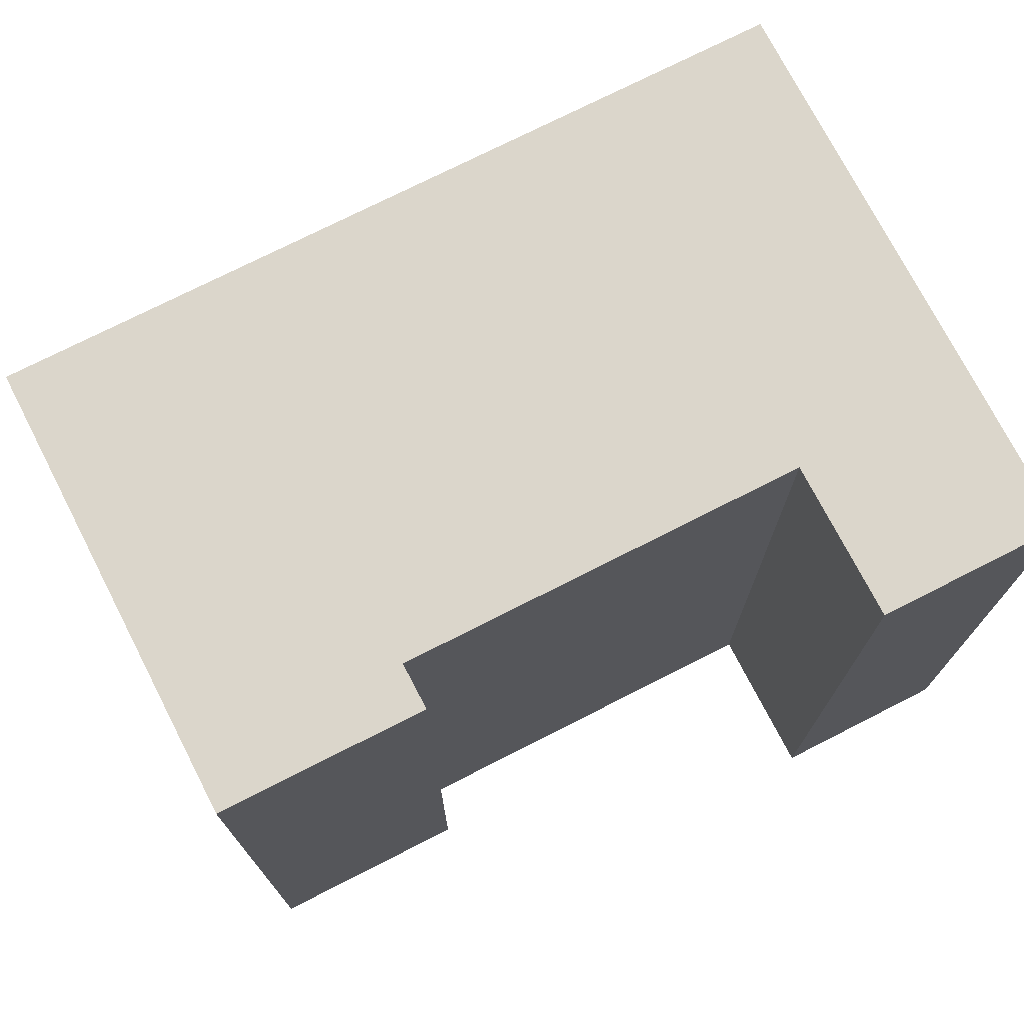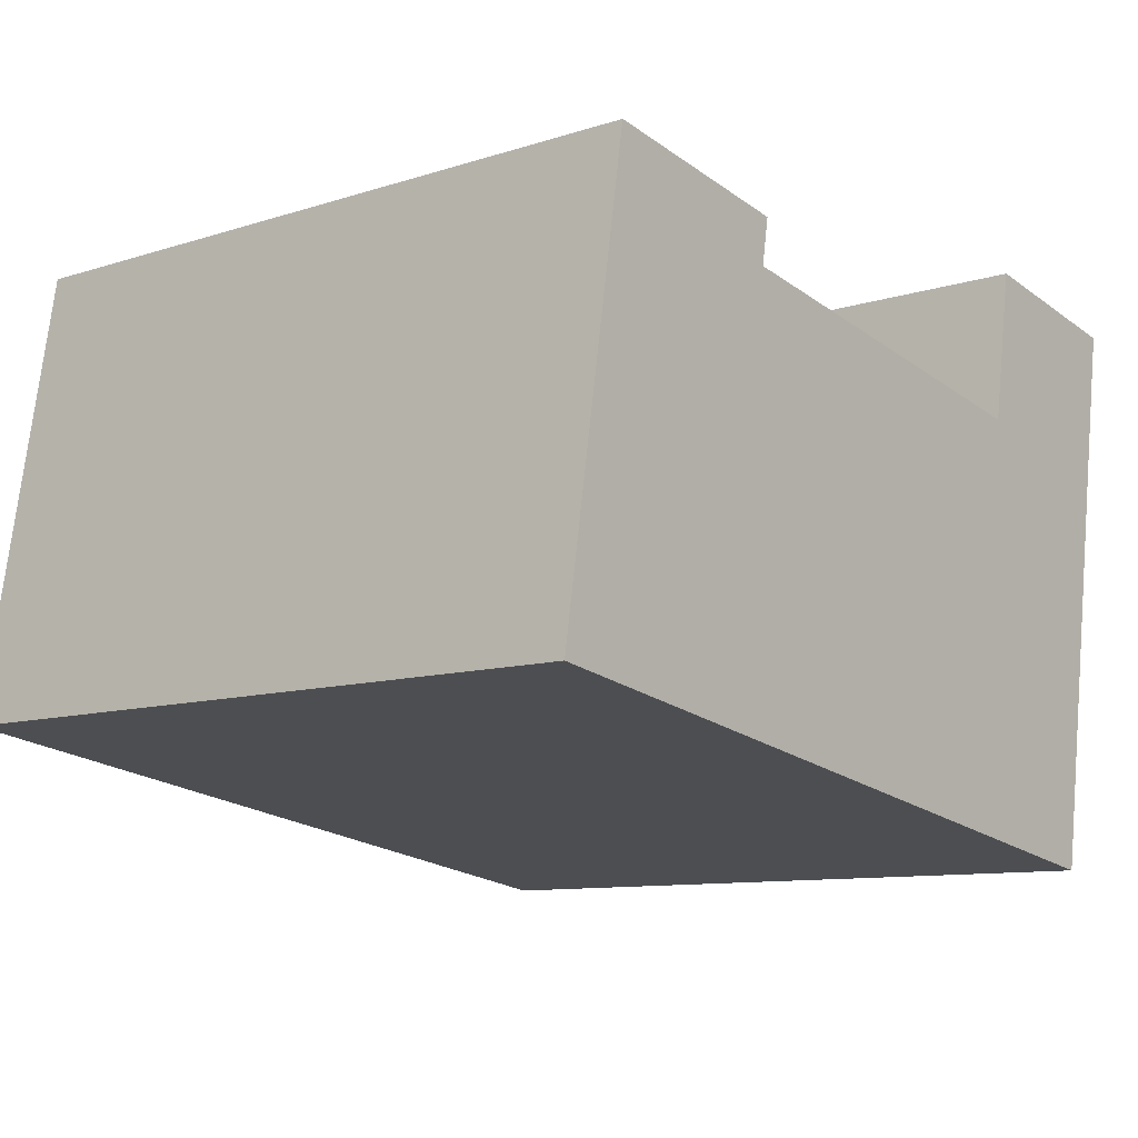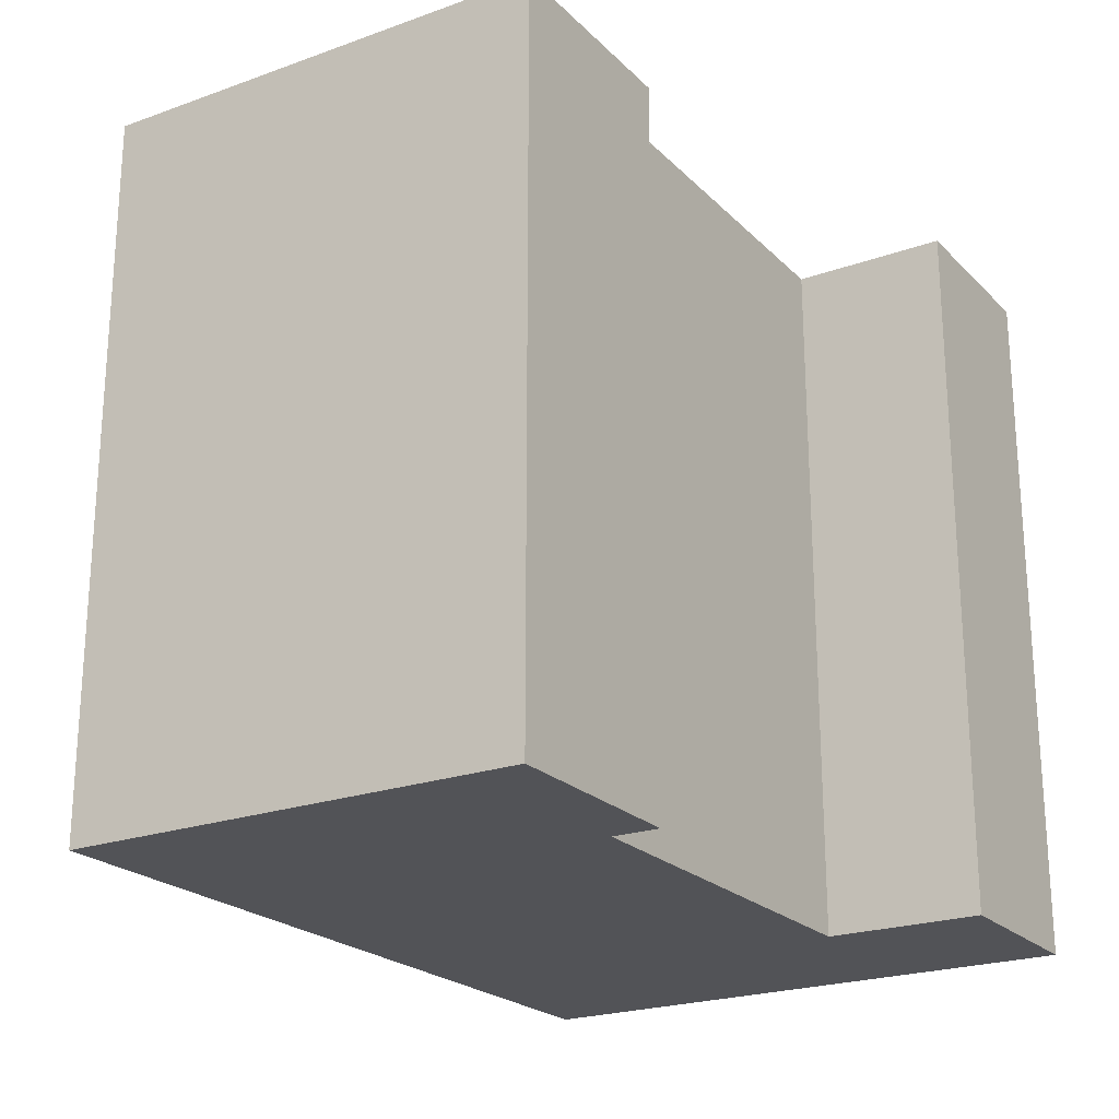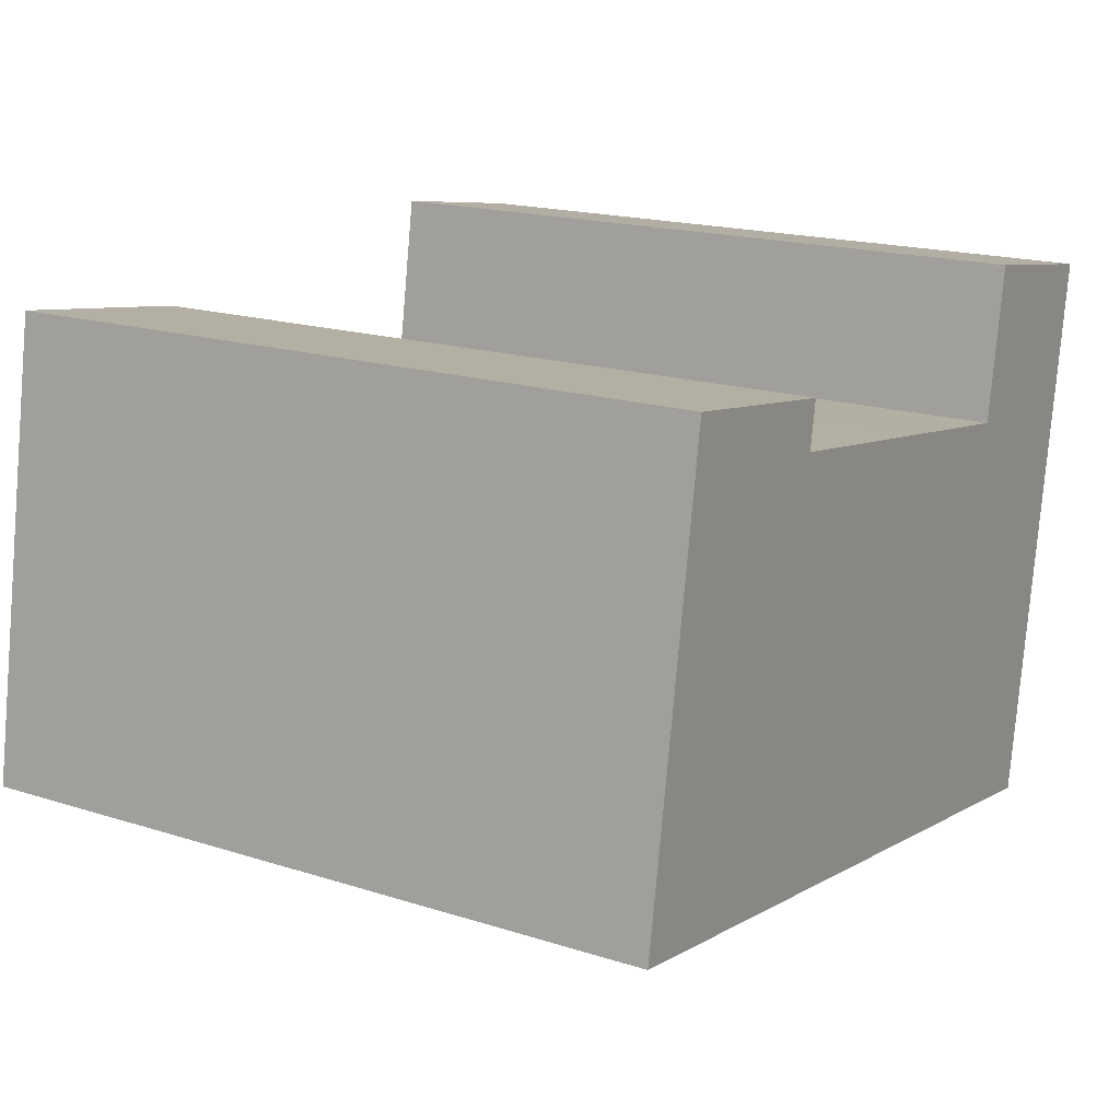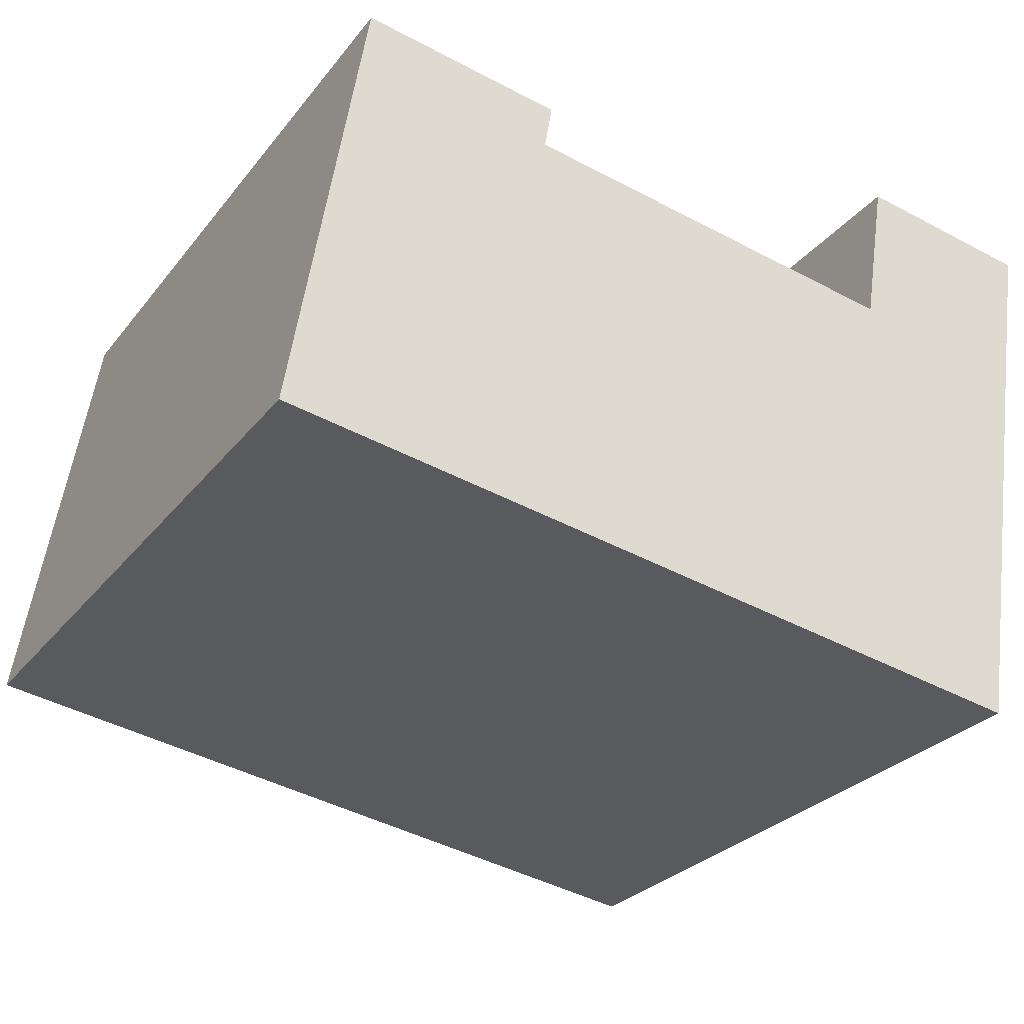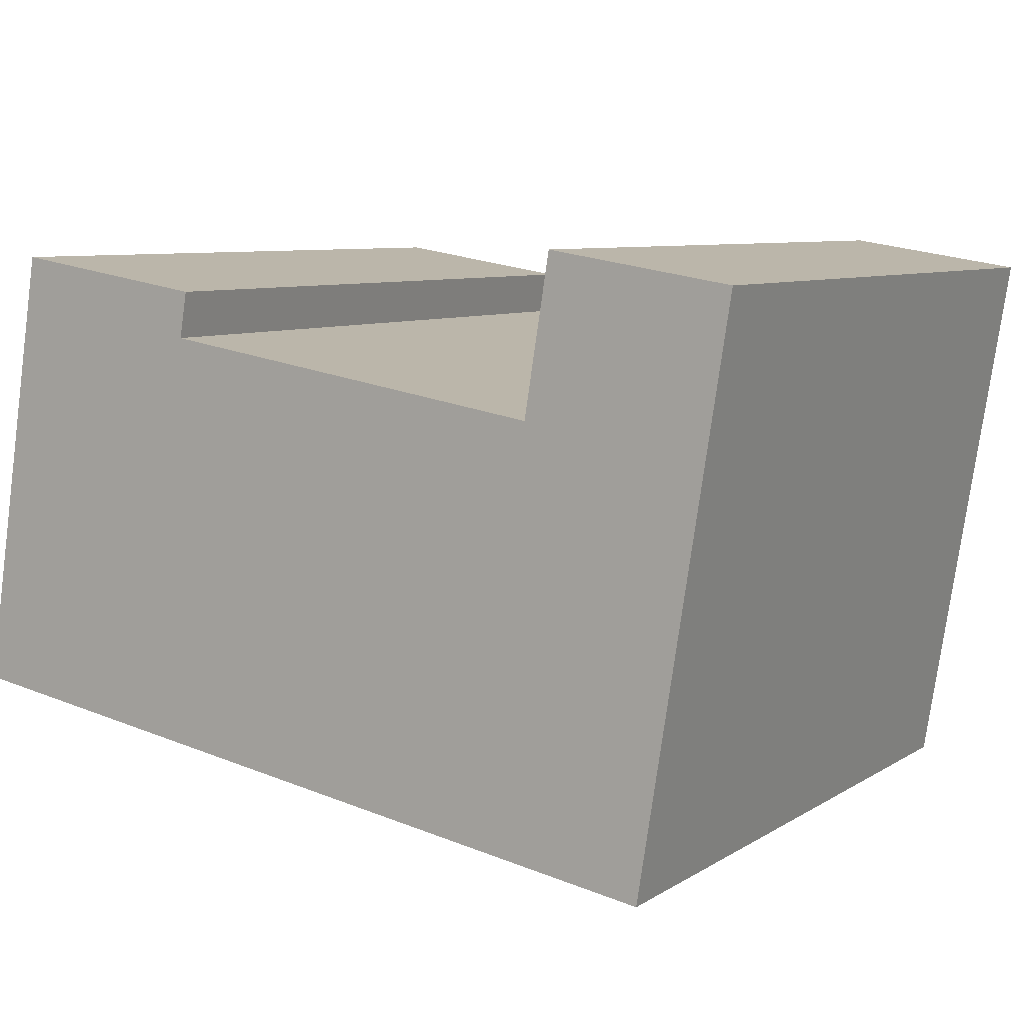
<metadata>
{"format":"obj","ext":"obj","renderer":"f3d","projection":"perspective","resolution":1024,"background":"white","views":[{"elev":73.6,"azim":-18.0,"up":"+Y"},{"elev":-9.9,"azim":-50.5,"up":"+Z"},{"elev":-22.4,"azim":-49.0,"up":"+Y"},{"elev":17.9,"azim":-58.1,"up":"+Z"},{"elev":-27.8,"azim":-30.1,"up":"+Z"},{"elev":7.7,"azim":31.4,"up":"+Z"}]}
</metadata>
<code>
v  2.324 22.48 14.21
v  14.1 22.48 -2.263
v  0.0004787 22.48 -0.0007115
v  8.483 22.48 11.75
v  8.729 22.48 13.2
v  16.73 22.48 -2.686
v  24.81 22.48 -3.982
v  16.2 22.48 10.53
v  25.12 22.48 -2.02
v  18.81 22.48 10.11
v  21.08 22.48 9.755
v  27.6 22.48 13.72
v  21.87 22.48 14.63
v  0 0 0
v  2.323 -8.7e-16 14.21
v  8.729 -8.082e-16 13.2
v  8.482 -7.195e-16 11.75
v  16.2 -6.446e-16 10.53
v  18.81 -6.194e-16 10.12
v  21.08 -5.974e-16 9.756
v  21.87 -8.958e-16 14.63
v  27.6 -8.403e-16 13.72
v  25.12 1.236e-16 -2.019
v  24.81 2.438e-16 -3.981
v  16.73 1.644e-16 -2.685
v  14.09 1.385e-16 -2.262
g defaultobject
f 1 2 3
f 2 1 4
f 4 1 5
f 2 4 6
f 4 7 6
f 7 4 8
f 7 8 9
f 9 8 10
f 9 10 11
f 9 11 12
f 12 11 13
f 1 14 15
f 14 1 3
f 16 1 15
f 1 16 5
f 17 5 16
f 5 17 4
f 18 4 17
f 4 18 8
f 19 8 18
f 8 19 10
f 20 10 19
f 10 20 11
f 13 20 21
f 20 13 11
f 22 13 21
f 13 22 12
f 23 12 22
f 12 23 9
f 24 9 23
f 9 24 7
f 6 24 25
f 24 6 7
f 2 25 26
f 25 2 6
f 3 26 14
f 26 3 2
f 14 16 15
f 16 14 17
f 17 14 18
f 18 14 26
f 18 26 19
f 19 26 20
f 20 22 21
f 22 20 26
f 22 26 25
f 22 25 23
f 23 25 24

</code>
